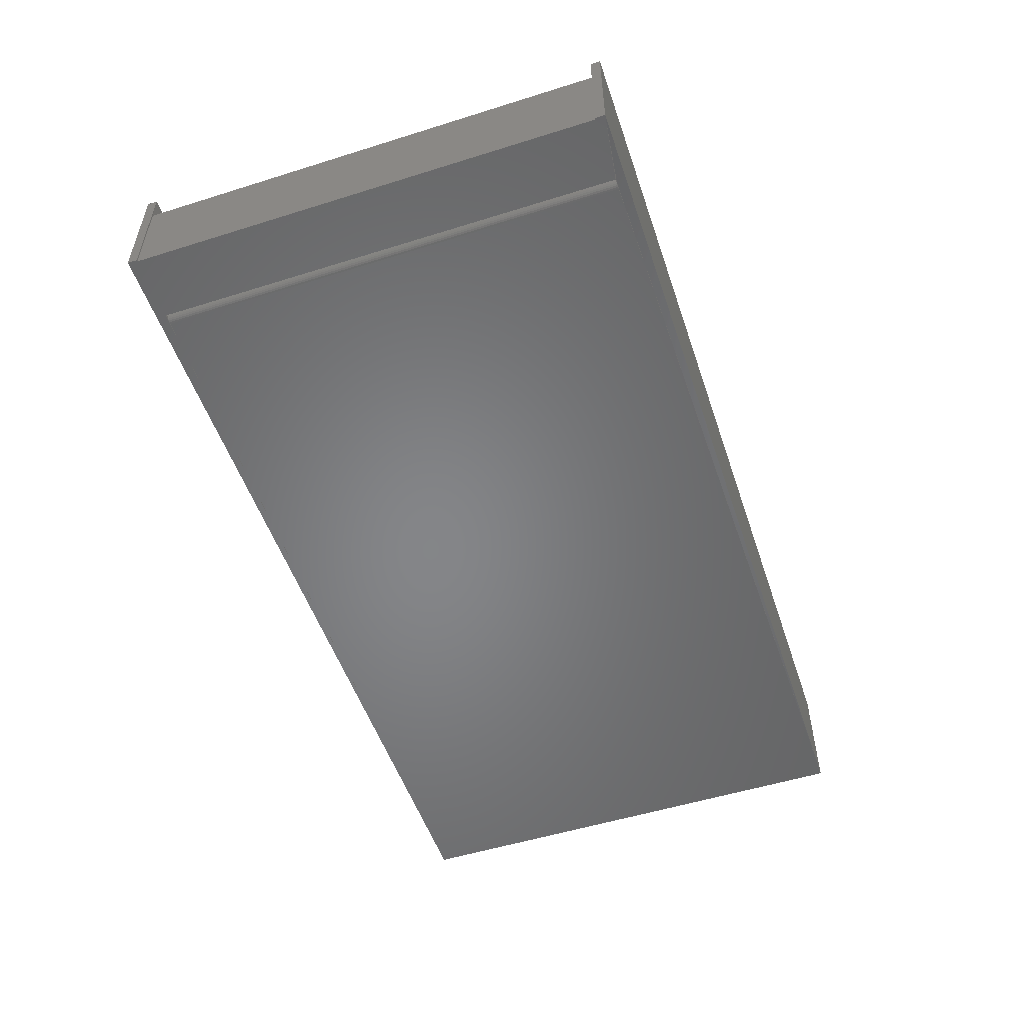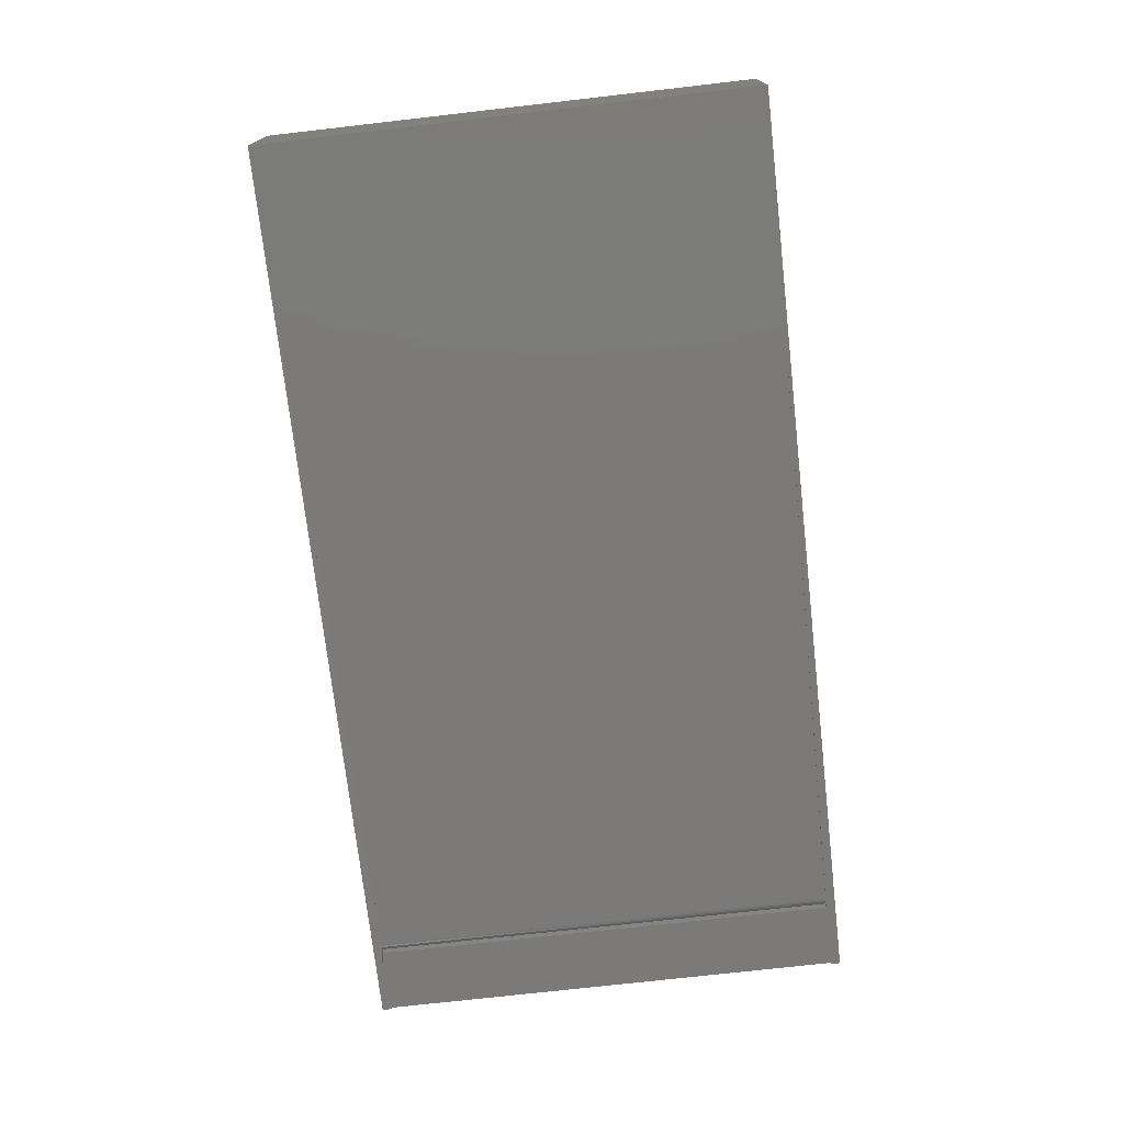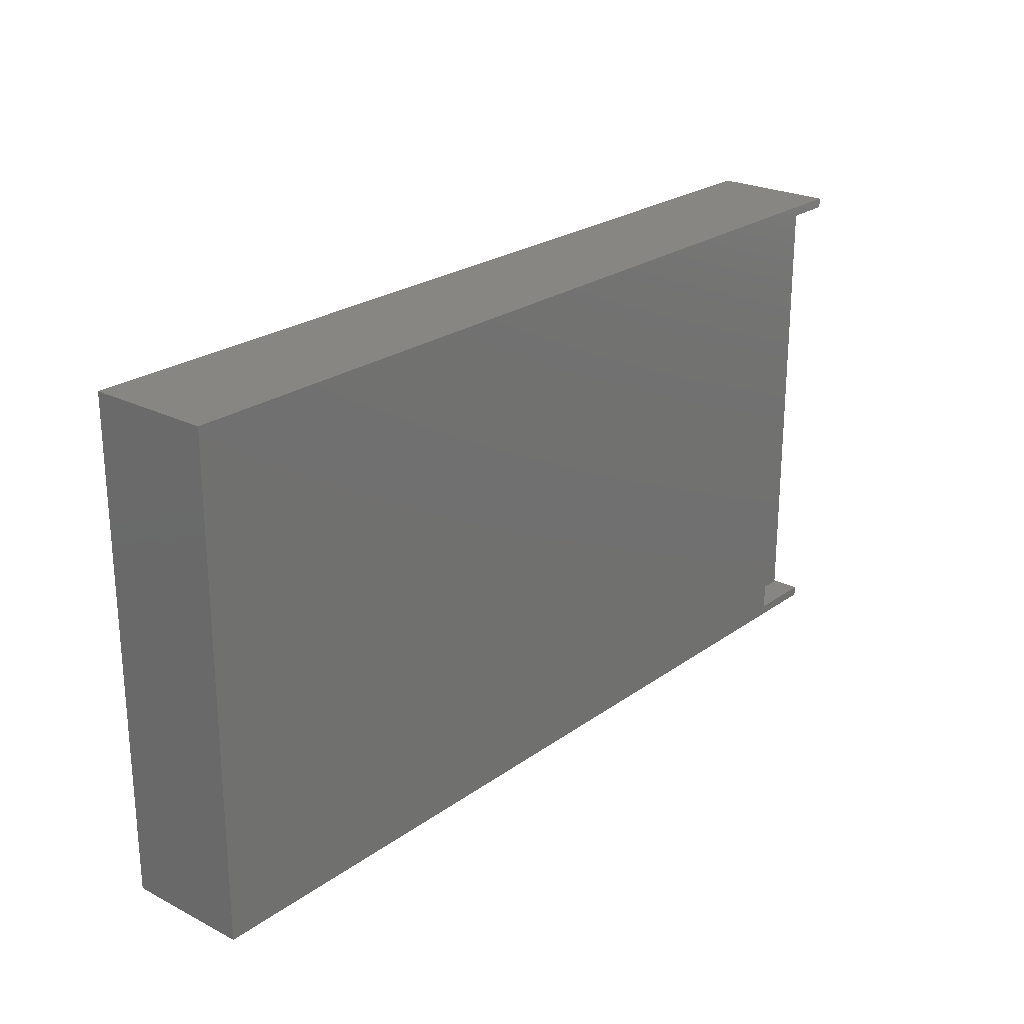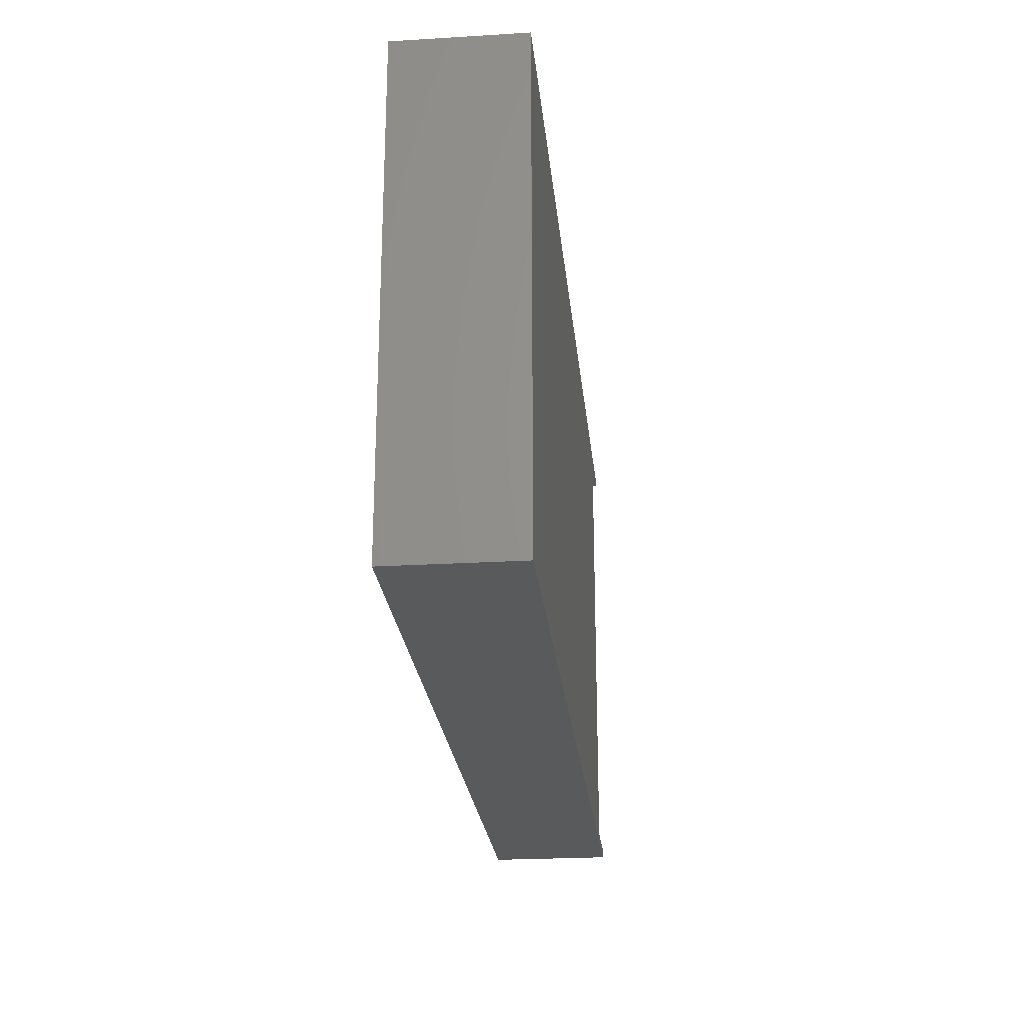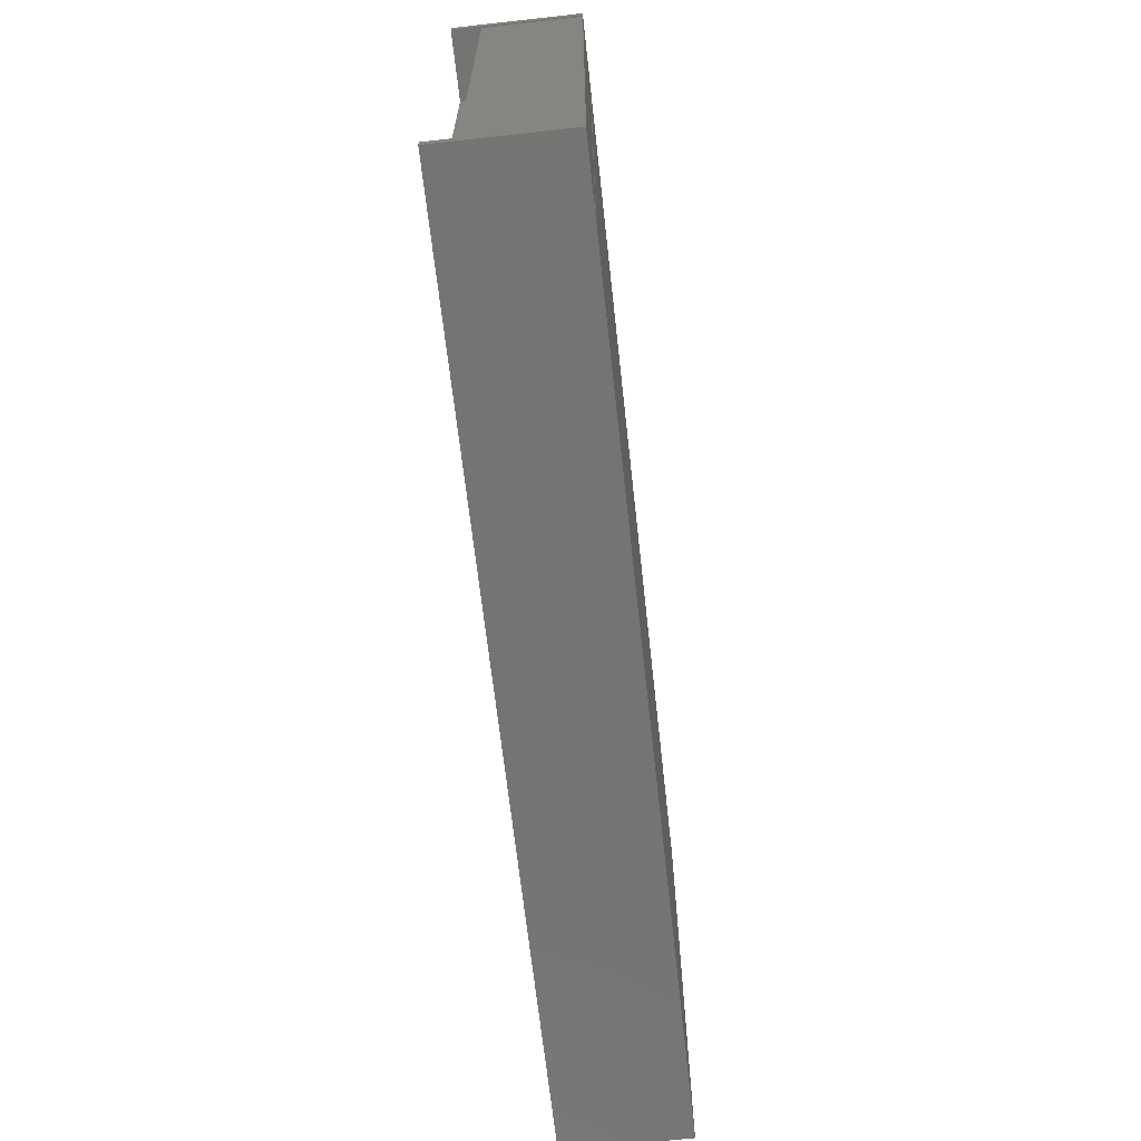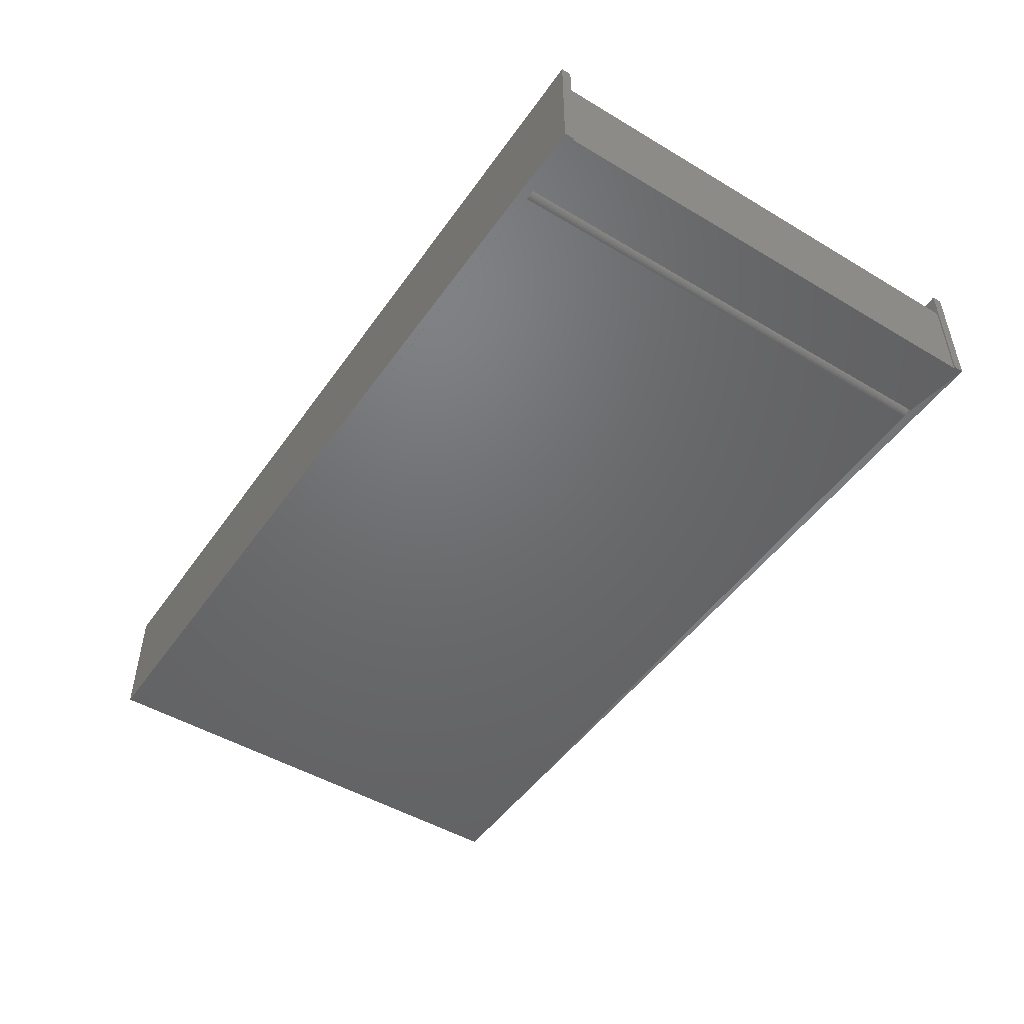
<metadata>
{"format":"stl","ext":"stl","renderer":"f3d","projection":"perspective","resolution":1024,"background":"white","views":[{"elev":-52.8,"azim":108.6,"up":"+Z"},{"elev":-73.6,"azim":-83.5,"up":"+Z"},{"elev":23.8,"azim":-49.7,"up":"+Y"},{"elev":-24.0,"azim":-84.3,"up":"+Y"},{"elev":-66.4,"azim":96.3,"up":"+Y"},{"elev":-48.6,"azim":56.4,"up":"+Z"}]}
</metadata>
<code>
# stl→obj: 40 verts, 76 faces
v 0.7488 0.007895 0
v 0.75 0.007895 0
v 0.75 0 0
v 0 0 0
v 0 0.4026 0
v 0.6869 0.3947 0
v 0.6869 0.007895 0
v 0.6884 0.007895 0.0001501
v 0.6899 0.007895 0.0005947
v 0.6913 0.007895 0.001317
v 0.6953 0.007895 0
v 0.75 0.4026 0
v 0.6913 0.3947 0.001317
v 0.6899 0.3947 0.0005947
v 0.6884 0.3947 0.0001501
v 0.75 0.3947 0
v 0.7488 0.3947 0
v 0.6953 0.3947 0
v 0.7488 0.007812 0.07812
v 0.7488 0.3947 0.07812
v 0.6946 0.3947 0.006288
v 0.6953 0.3947 0.007812
v 0.6946 0.007895 0.006288
v 0.6947 0.007895 0.007812
v 0.6947 0.007895 0.07812
v 0.6947 0.3947 0.07812
v 0.6947 0.3947 0.1016
v 0.75 0.3947 0.1016
v 0.6941 0.3947 0.004823
v 0.6934 0.3947 0.003472
v 0.6924 0.3947 0.002288
v 0.6947 0.007895 0.1016
v 0.75 0.007895 0.1016
v 0.6924 0.007895 0.002288
v 0.6934 0.007895 0.003472
v 0.6941 0.007895 0.004823
v 0.75 0.4026 0.1016
v 0.75 0 0.1016
v 0 0.4026 0.1016
v 0 0 0.1016
f 1 2 3
f 4 5 6
f 4 6 7
f 4 7 8
f 4 8 9
f 4 9 10
f 4 10 11
f 4 11 3
f 5 12 13
f 5 13 14
f 5 14 15
f 5 15 6
f 12 16 17
f 12 17 18
f 12 18 13
f 3 11 1
f 1 11 18
f 1 18 17
f 19 1 20
f 20 1 17
f 11 21 18
f 22 21 11
f 22 11 23
f 22 23 24
f 25 19 26
f 26 19 20
f 16 20 17
f 27 26 28
f 28 26 20
f 28 20 16
f 18 21 29
f 18 29 30
f 18 30 31
f 18 31 13
f 2 1 19
f 25 32 19
f 19 32 33
f 19 33 2
f 11 10 34
f 11 34 35
f 11 35 36
f 11 36 23
f 32 25 27
f 27 25 26
f 7 6 8
f 8 6 15
f 8 15 9
f 9 15 14
f 9 14 10
f 10 14 13
f 10 13 34
f 34 13 31
f 34 31 35
f 35 31 30
f 35 30 36
f 36 30 29
f 36 29 23
f 23 29 21
f 23 21 24
f 24 21 22
f 28 16 37
f 37 16 12
f 38 3 33
f 33 3 2
f 37 12 39
f 39 12 5
f 40 4 38
f 38 4 3
f 33 40 38
f 33 32 40
f 27 28 37
f 27 37 39
f 27 39 40
f 27 40 32
f 39 5 40
f 40 5 4

</code>
